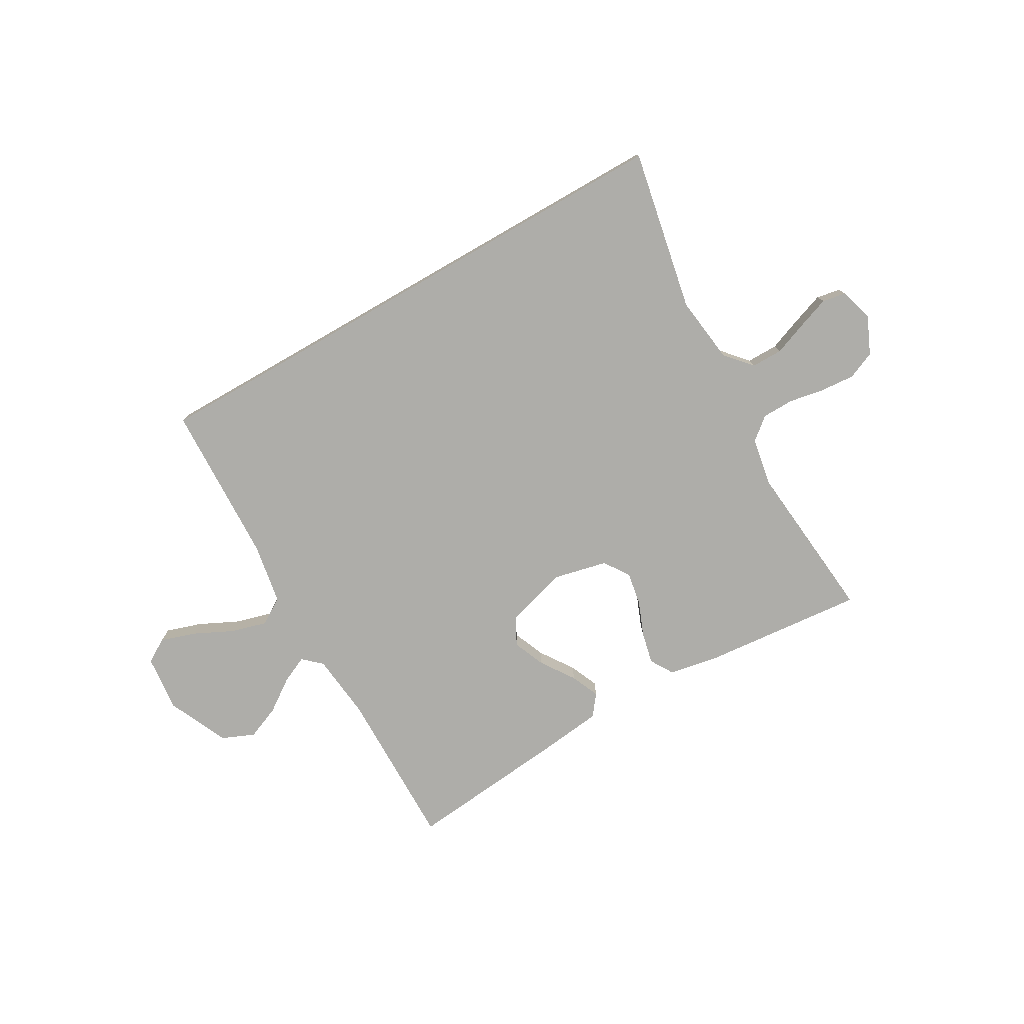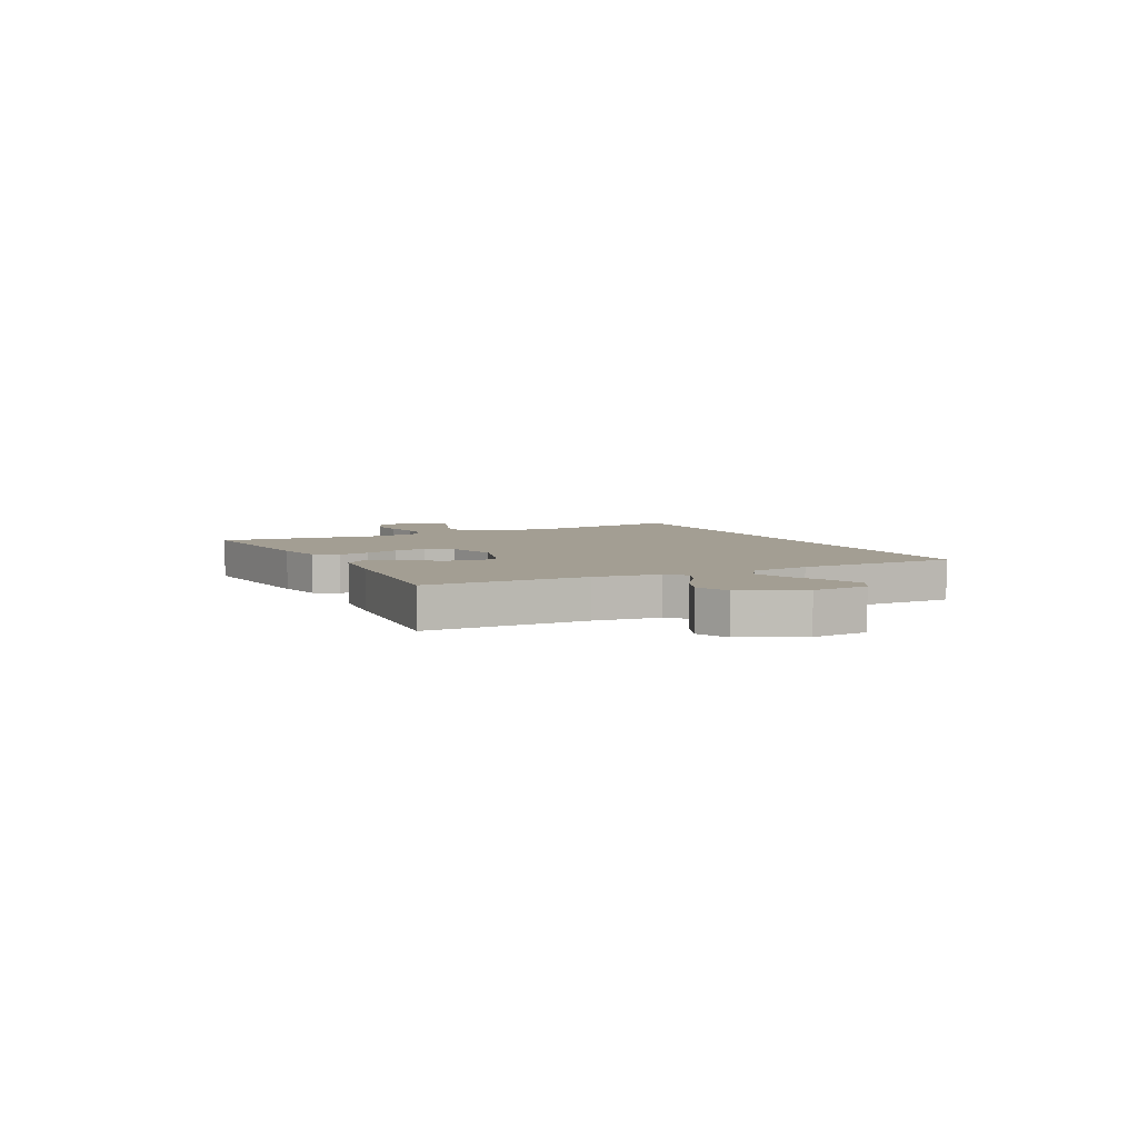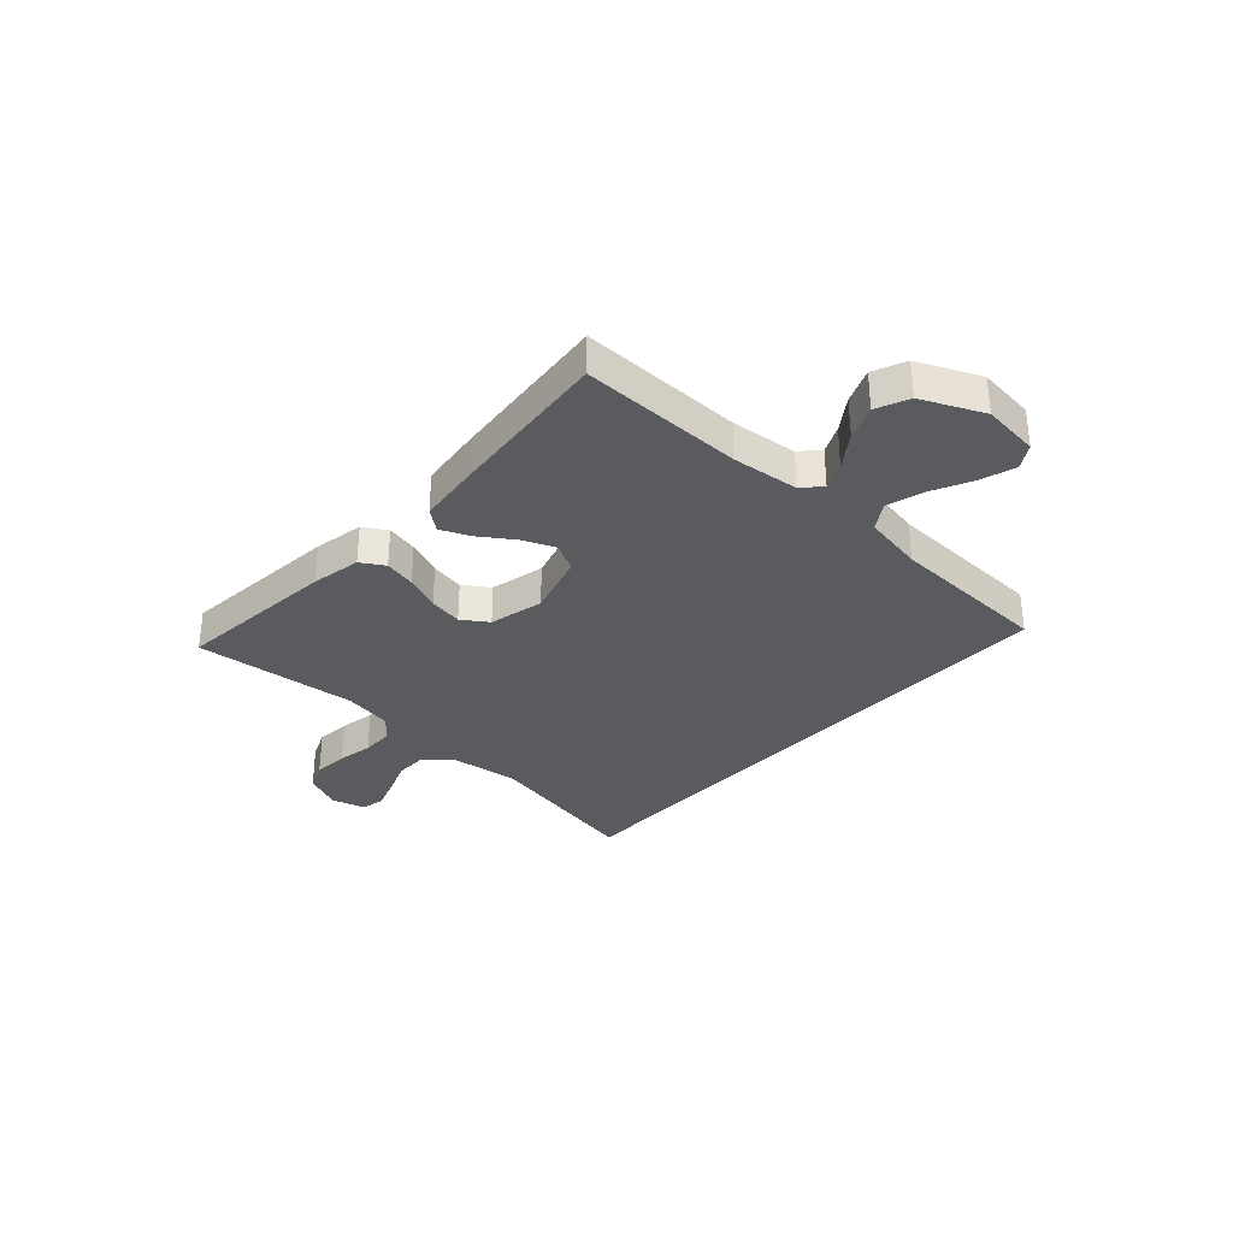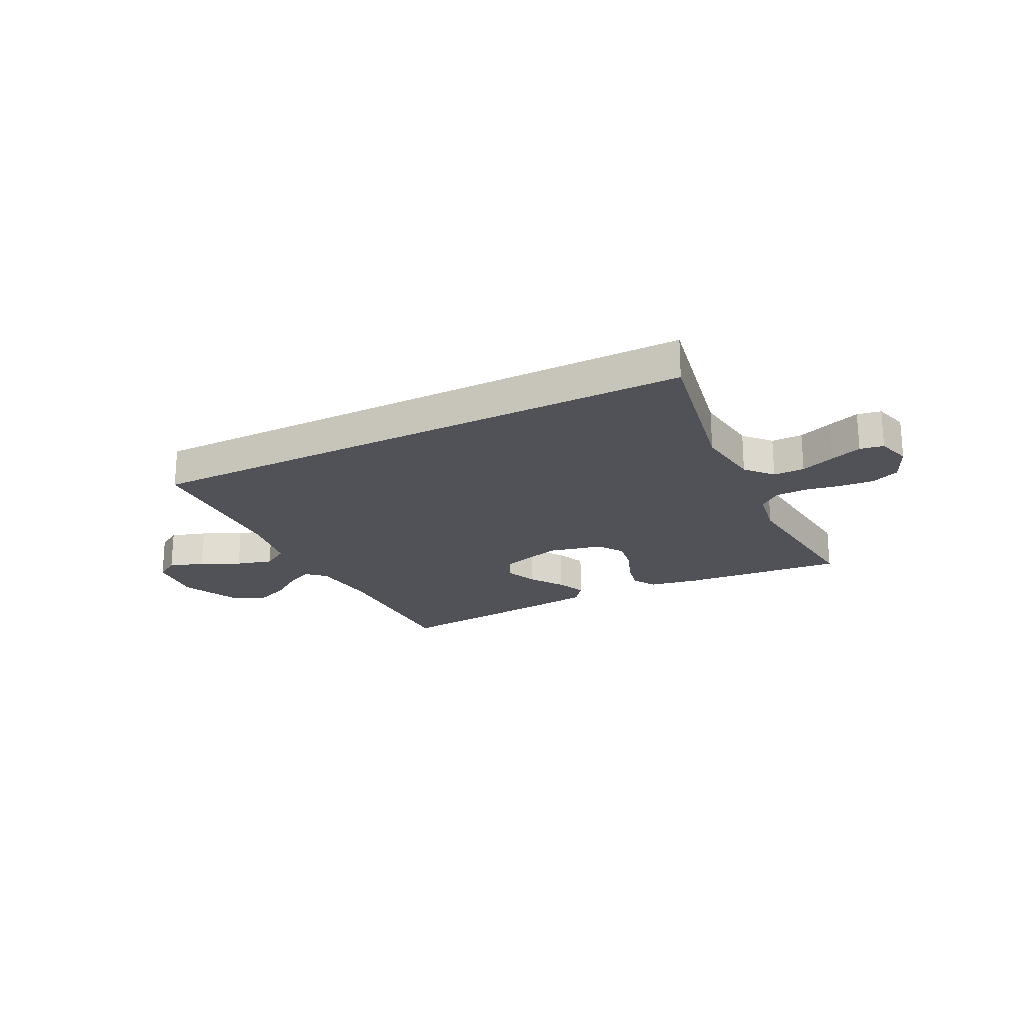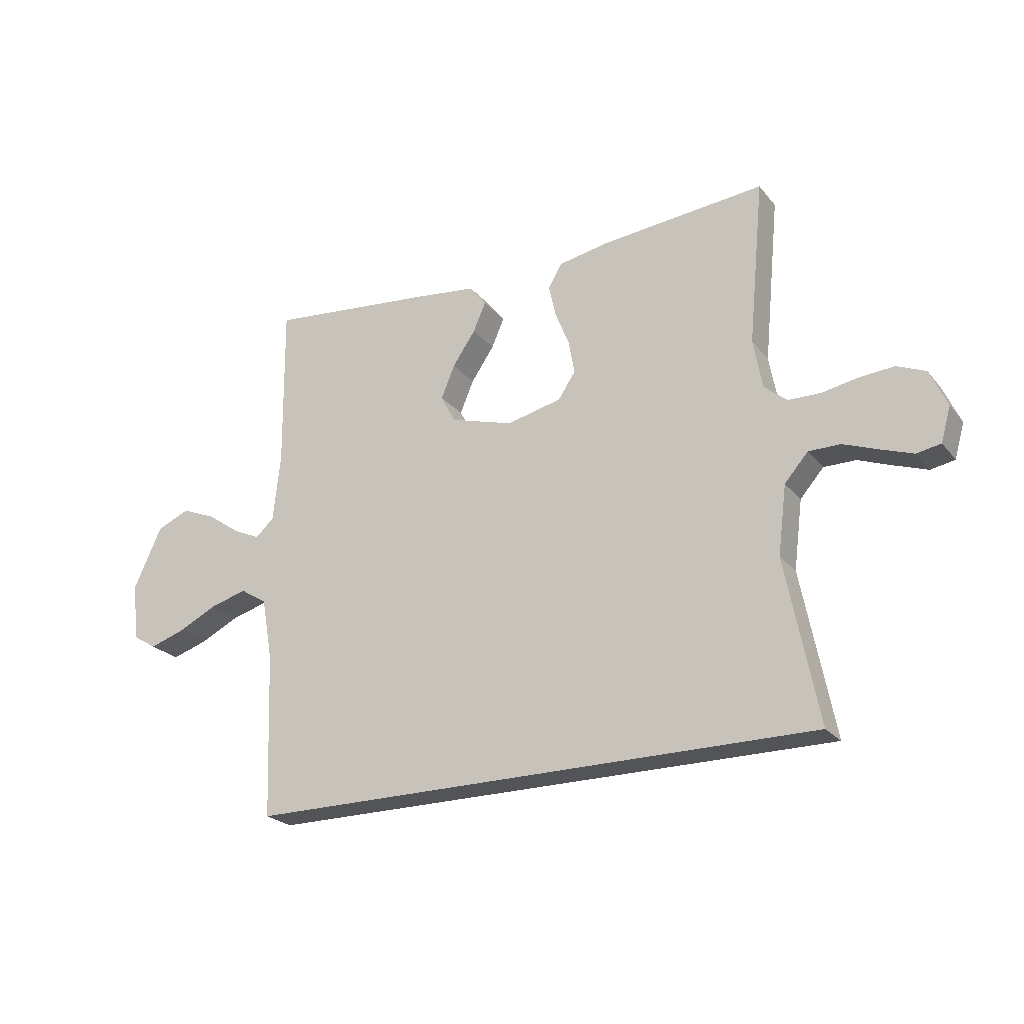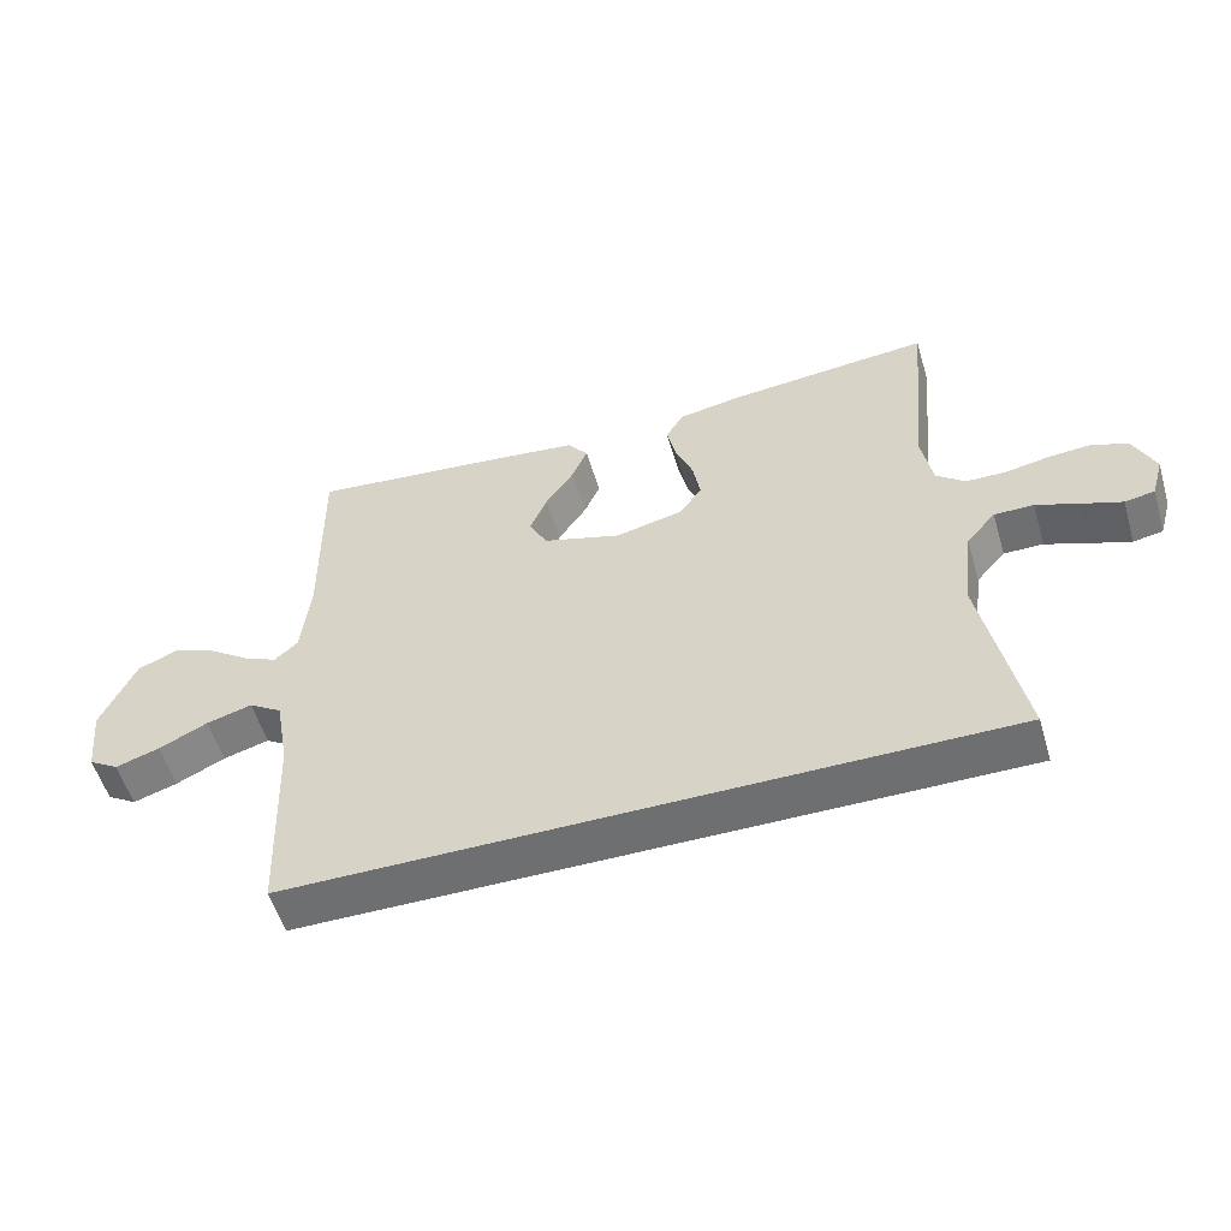
<metadata>
{"format":"obj","ext":"obj","renderer":"f3d","projection":"perspective","resolution":1024,"background":"white","views":[{"elev":-77.1,"azim":-150.1,"up":"+Y"},{"elev":5.2,"azim":63.6,"up":"+Y"},{"elev":-32.7,"azim":47.7,"up":"+Y"},{"elev":-21.6,"azim":-153.1,"up":"+Y"},{"elev":-23.6,"azim":-151.1,"up":"+Z"},{"elev":-54.5,"azim":-163.6,"up":"+Z"}]}
</metadata>
<code>
v -0.5 0.07 0.5
v -0.2 0.07 0.472
v -0.108 0.07 0.455
v -0.082 0.07 0.412
v -0.095 0.07 0.354
v -0.121 0.07 0.289
v -0.132 0.07 0.227
v -0.1 0.07 0.18
v 0 0.07 0.157
v 0.115 0.07 0.191
v 0.142 0.07 0.242
v 0.117 0.07 0.302
v 0.075 0.07 0.364
v 0.052 0.07 0.417
v 0.082 0.07 0.456
v 0.2 0.07 0.47
v 0.5 0.07 0.5
v 0.497 0.07 0.2
v 0.51 0.07 0.078
v 0.544 0.07 0.047
v 0.594 0.07 0.07
v 0.654 0.07 0.112
v 0.717 0.07 0.138
v 0.777 0.07 0.112
v 0.828 0.07 0
v 0.817 0.07 -0.105
v 0.773 0.07 -0.132
v 0.708 0.07 -0.111
v 0.636 0.07 -0.076
v 0.569 0.07 -0.057
v 0.52 0.07 -0.088
v 0.5 0.07 -0.2
v 0.489 0.07 -0.5
v -0.558 0.07 -0.5
v -0.499 0.07 -0.2
v -0.515 0.07 -0.075
v -0.558 0.07 -0.026
v -0.616 0.07 -0.026
v -0.679 0.07 -0.05
v -0.738 0.07 -0.071
v -0.782 0.07 -0.063
v -0.8 0.07 0
v -0.769 0.07 0.069
v -0.717 0.07 0.091
v -0.653 0.07 0.086
v -0.588 0.07 0.074
v -0.529 0.07 0.075
v -0.487 0.07 0.11
v -0.471 0.07 0.2
v -0.5 0 0.5
v -0.2 0 0.472
v -0.108 0 0.455
v -0.082 0 0.412
v -0.095 0 0.354
v -0.121 0 0.289
v -0.132 0 0.227
v -0.1 0 0.18
v 0 0 0.157
v 0.115 0 0.191
v 0.142 0 0.242
v 0.117 0 0.302
v 0.075 0 0.364
v 0.052 0 0.417
v 0.082 0 0.456
v 0.2 0 0.47
v 0.5 0 0.5
v 0.497 0 0.2
v 0.51 0 0.078
v 0.544 0 0.047
v 0.594 0 0.07
v 0.654 0 0.112
v 0.717 0 0.138
v 0.777 0 0.112
v 0.828 0 0
v 0.817 0 -0.105
v 0.773 0 -0.132
v 0.708 0 -0.111
v 0.636 0 -0.076
v 0.569 0 -0.057
v 0.52 0 -0.088
v 0.5 0 -0.2
v 0.489 0 -0.5
v -0.558 0 -0.5
v -0.499 0 -0.2
v -0.515 0 -0.075
v -0.558 0 -0.026
v -0.616 0 -0.026
v -0.679 0 -0.05
v -0.738 0 -0.071
v -0.782 0 -0.063
v -0.8 0 0
v -0.769 0 0.069
v -0.717 0 0.091
v -0.653 0 0.086
v -0.588 0 0.074
v -0.529 0 0.075
v -0.487 0 0.11
v -0.471 0 0.2
f 43 44 45 46
f 43 46 47
f 42 43 47
f 41 42 47
f 38 39 40 41
f 38 41 47
f 37 38 47 48
f 32 33 34 35
f 31 32 35 36
f 30 31 36 37
f 26 27 28 29
f 26 29 30
f 25 26 30
f 21 22 23 24
f 20 21 24 25
f 15 16 17 18
f 15 18 19
f 12 13 14 15
f 11 12 15 19
f 10 11 19 20
f 3 4 5 6
f 3 6 7
f 49 1 2 3
f 48 49 3 7
f 20 25 30 37
f 9 10 20 37
f 8 9 37 48
f 7 8 48
f 95 94 93 92
f 96 95 92
f 96 92 91
f 96 91 90
f 90 89 88 87
f 96 90 87
f 97 96 87 86
f 84 83 82 81
f 85 84 81 80
f 86 85 80 79
f 78 77 76 75
f 79 78 75
f 79 75 74
f 73 72 71 70
f 74 73 70 69
f 67 66 65 64
f 68 67 64
f 64 63 62 61
f 68 64 61 60
f 69 68 60 59
f 55 54 53 52
f 56 55 52
f 52 51 50 98
f 56 52 98 97
f 86 79 74 69
f 86 69 59 58
f 97 86 58 57
f 97 57 56
f 1 50 51 2
f 2 51 52 3
f 3 52 53 4
f 4 53 54 5
f 5 54 55 6
f 6 55 56 7
f 7 56 57 8
f 8 57 58 9
f 9 58 59 10
f 10 59 60 11
f 11 60 61 12
f 12 61 62 13
f 13 62 63 14
f 14 63 64 15
f 15 64 65 16
f 16 65 66 17
f 17 66 67 18
f 18 67 68 19
f 19 68 69 20
f 20 69 70 21
f 21 70 71 22
f 22 71 72 23
f 23 72 73 24
f 24 73 74 25
f 25 74 75 26
f 26 75 76 27
f 27 76 77 28
f 28 77 78 29
f 29 78 79 30
f 30 79 80 31
f 31 80 81 32
f 32 81 82 33
f 33 82 83 34
f 34 83 84 35
f 35 84 85 36
f 36 85 86 37
f 37 86 87 38
f 38 87 88 39
f 39 88 89 40
f 40 89 90 41
f 41 90 91 42
f 42 91 92 43
f 43 92 93 44
f 44 93 94 45
f 45 94 95 46
f 46 95 96 47
f 47 96 97 48
f 48 97 98 49
f 49 98 50 1

</code>
